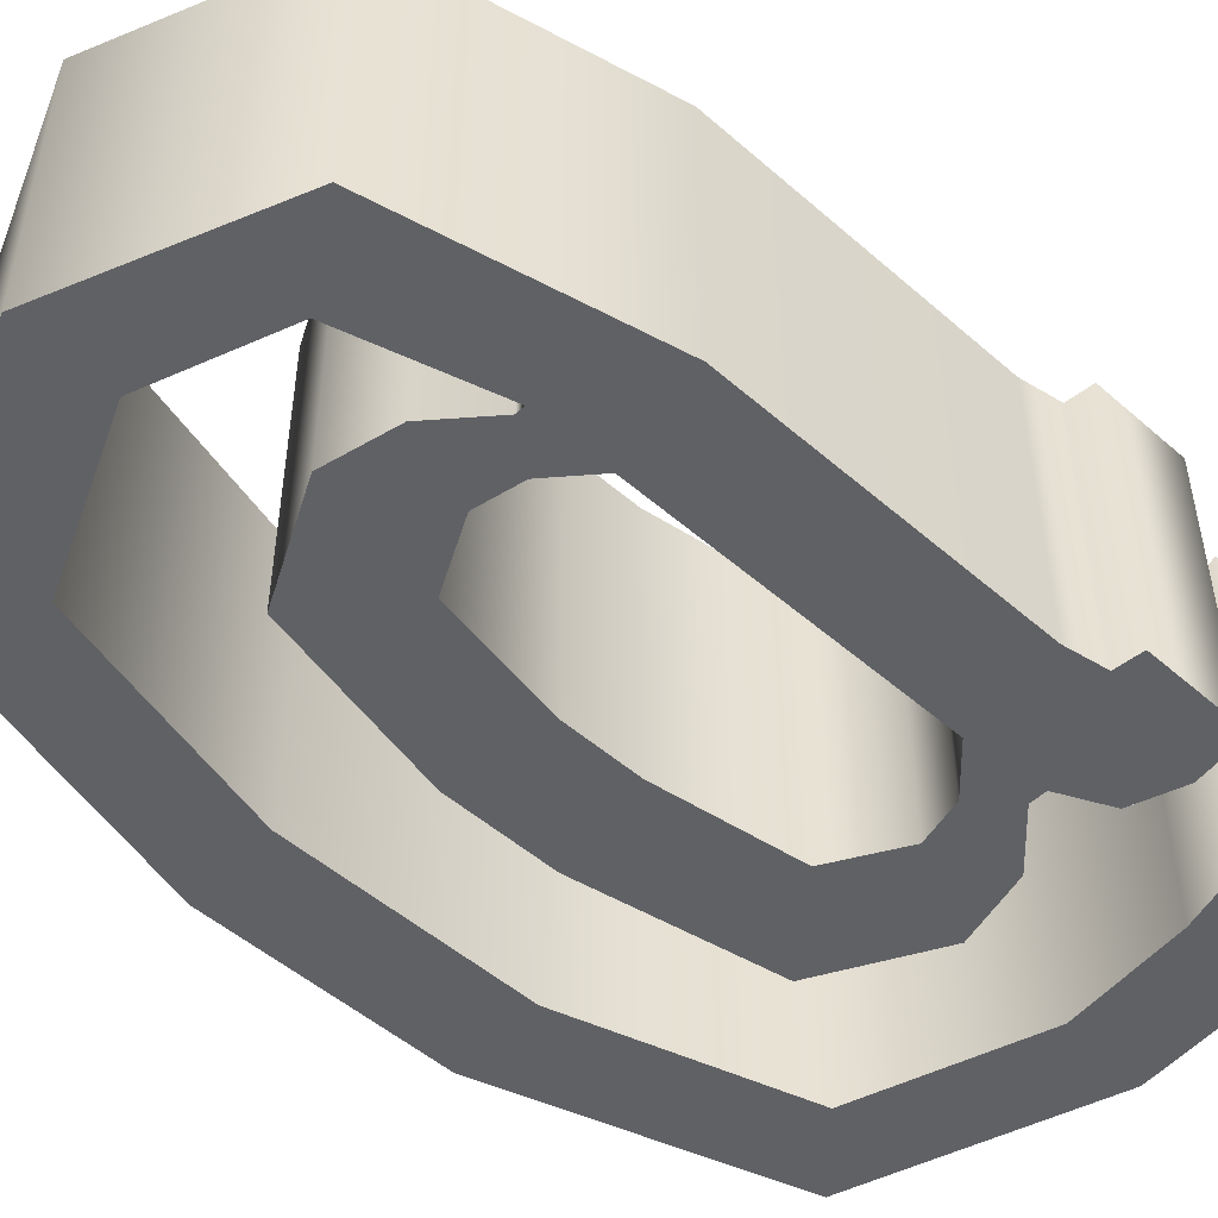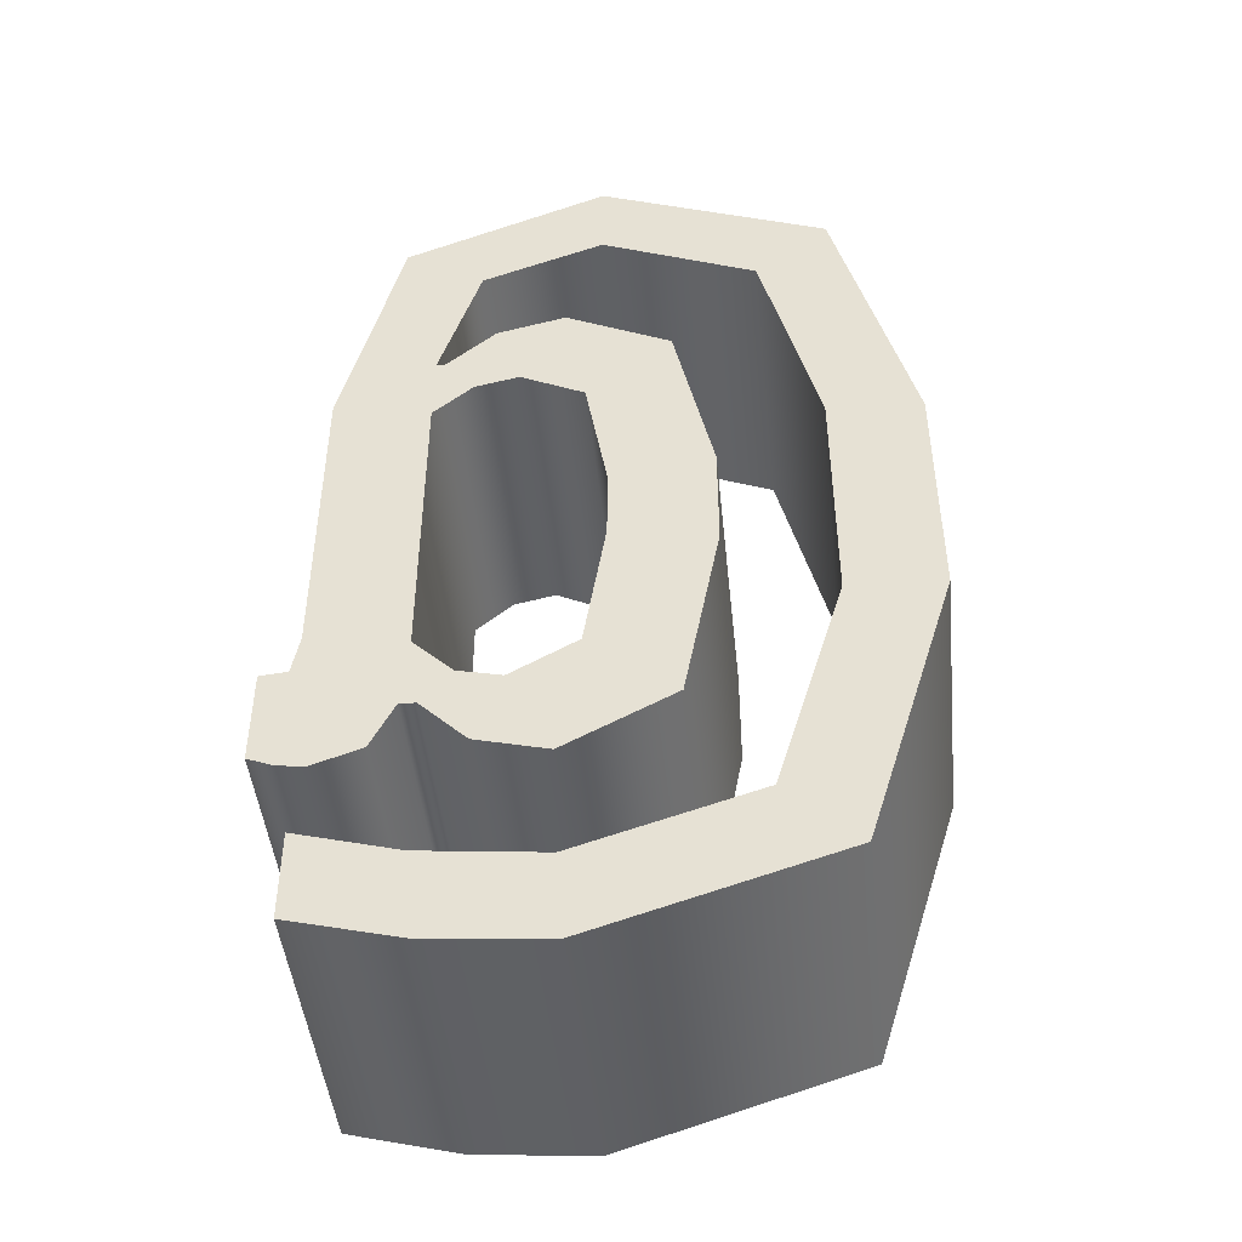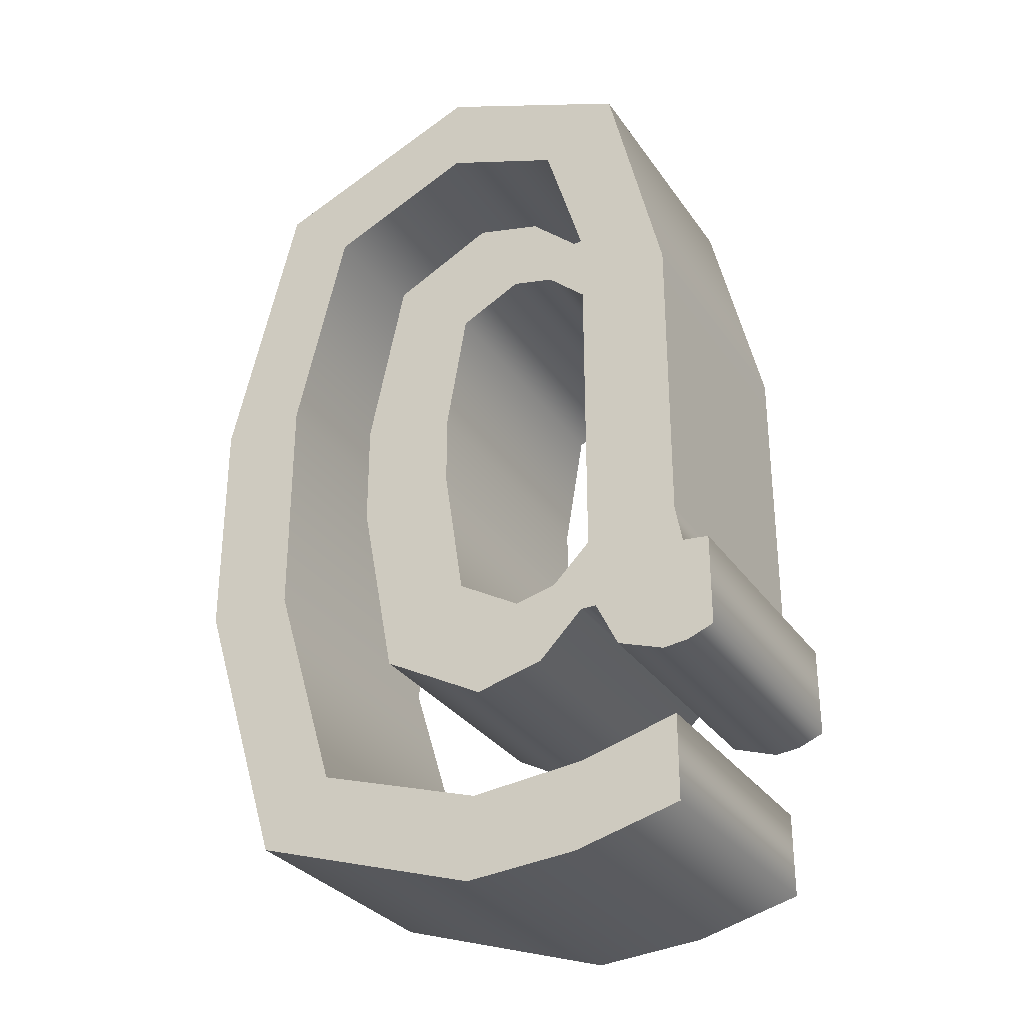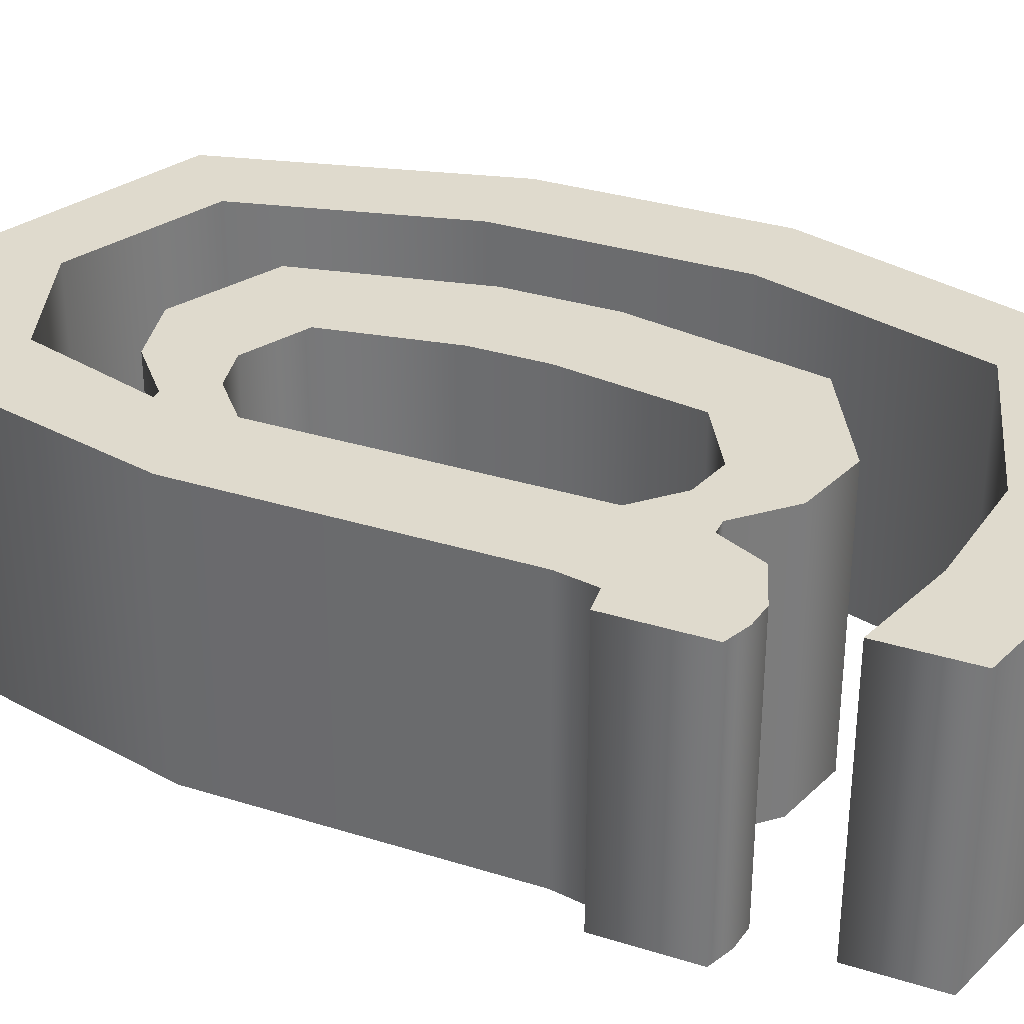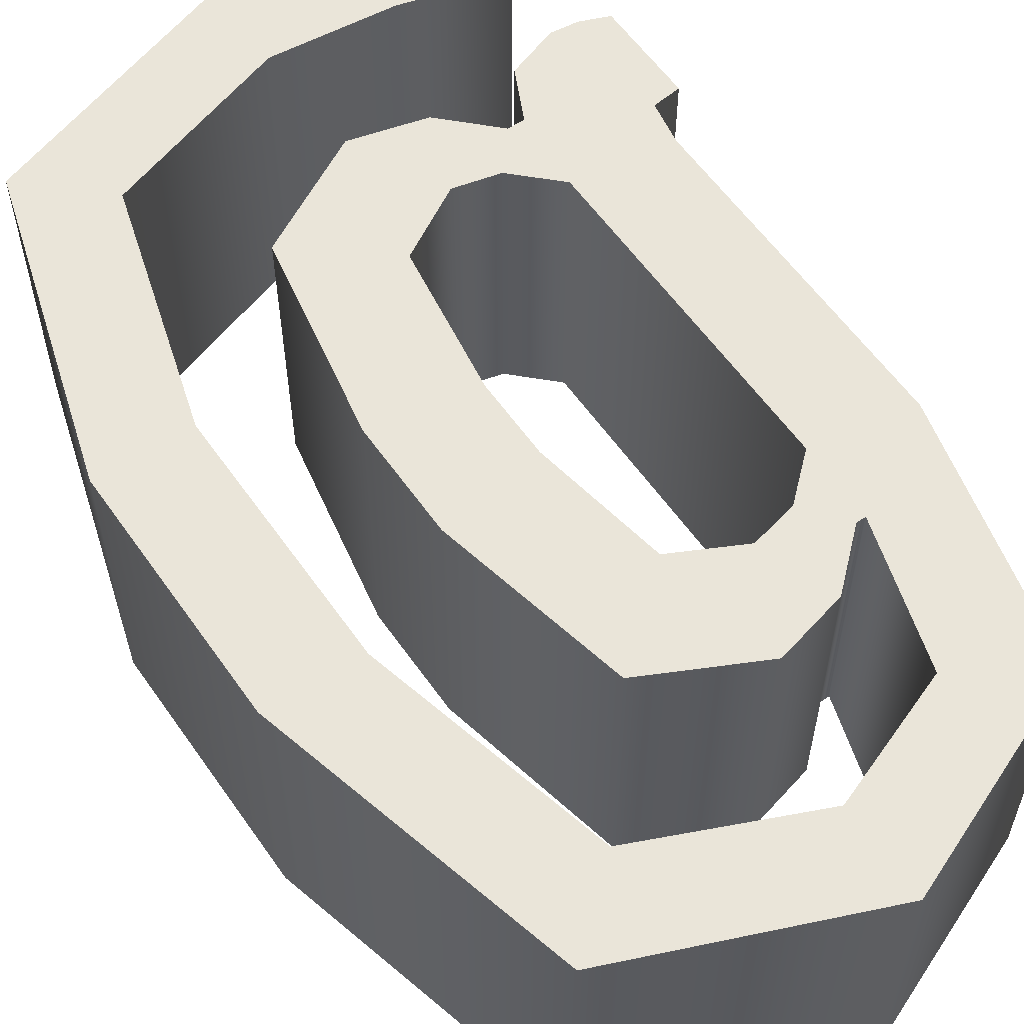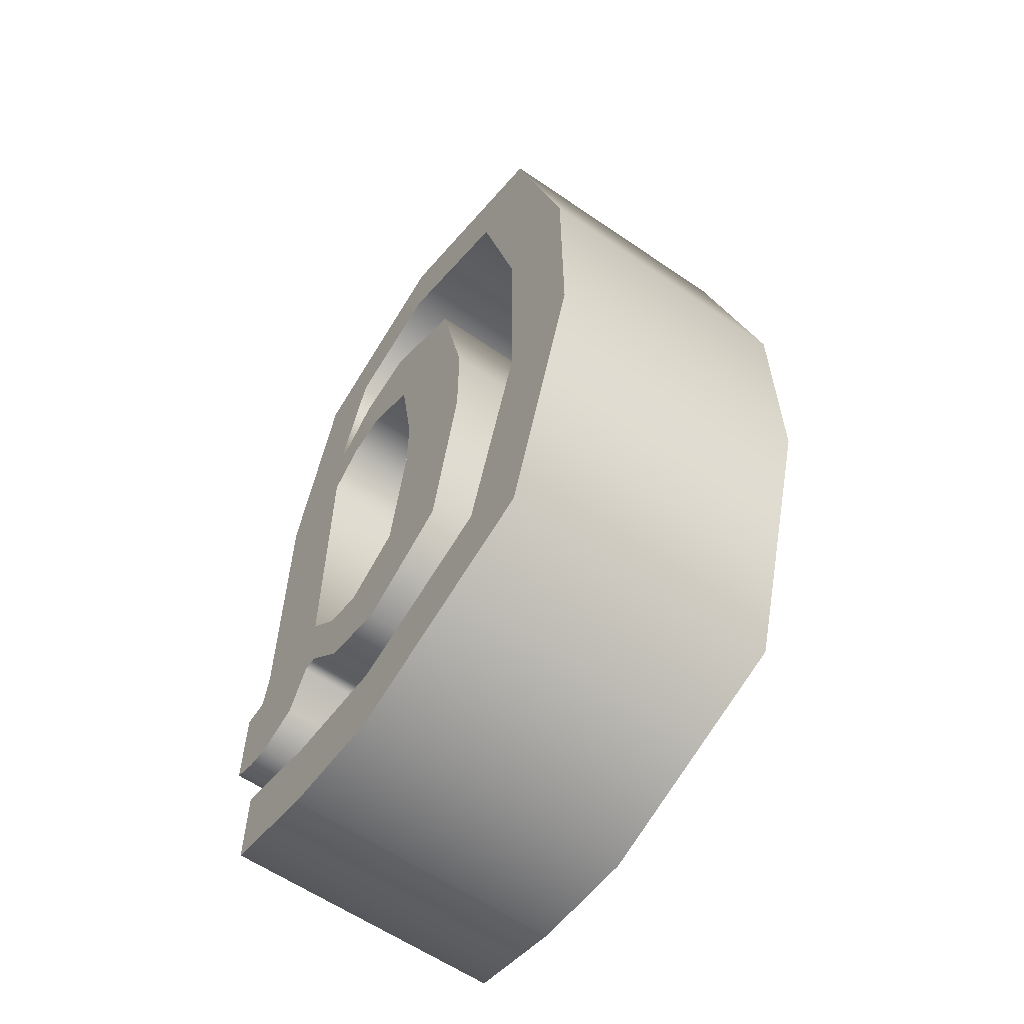
<metadata>
{"format":"obj","ext":"obj","renderer":"f3d","projection":"perspective","resolution":1024,"background":"white","views":[{"elev":-50.4,"azim":-133.7,"up":"+Z"},{"elev":-46.3,"azim":5.9,"up":"+Y"},{"elev":-30.7,"azim":-151.5,"up":"+Y"},{"elev":32.8,"azim":-66.6,"up":"+Z"},{"elev":58.5,"azim":145.3,"up":"+Z"},{"elev":-60.3,"azim":54.9,"up":"+Y"}]}
</metadata>
<code>
o @
v -0.08043 0.1766 -0.1
v -0.1142 0.1465 -0.1
v -0.1205 0.1465 -0.1
v -0.09255 0.2391 -0.1
v -0.008447 0.2703 -0.1
v 0.09838 0.2231 -0.1
v 0.1366 0.06721 -0.1
v 0.1366 -0.1003 -0.1
v 0.09011 -0.2552 -0.1
v -0.03048 -0.2934 -0.1
v -0.1129 -0.2848 -0.1
v -0.1822 -0.2655 -0.1
v -0.1822 -0.3268 -0.1
v -0.1065 -0.3467 -0.1
v -0.02607 -0.3533 -0.1
v 0.1387 -0.301 -0.1
v 0.2001 -0.1025 -0.1
v 0.2001 0.06353 -0.1
v 0.1489 0.2662 -0.1
v -0.008447 0.3313 -0.1
v -0.1479 0.2749 -0.1
v -0.1877 0.1083 -0.1
v -0.1877 -0.1105 -0.1
v -0.1927 -0.1382 -0.1
v -0.2115 -0.1403 -0.1
v -0.2115 -0.2068 -0.1
v -0.193 -0.2141 -0.1
v -0.1748 -0.2163 -0.1
v -0.1415 -0.2047 -0.1
v -0.1256 -0.1719 -0.1
v -0.1142 -0.1719 -0.1
v -0.08235 -0.2039 -0.1
v -0.03342 -0.2167 -0.1
v 0.04063 -0.177 -0.1
v 0.06537 -0.04701 -0.1
v 0.06537 0.02754 -0.1
v 0.03884 0.1519 -0.1
v -0.03342 0.188 -0.1
v -0.09355 -0.1474 -0.1
v -0.1208 -0.1205 -0.1
v -0.1208 0.09548 -0.1
v -0.09351 0.1196 -0.1
v -0.06317 0.1263 -0.1
v -0.01901 0.1039 -0.1
v -0.00404 0.01726 -0.1
v -0.00404 -0.03415 -0.1
v -0.0185 -0.1288 -0.1
v -0.06353 -0.1546 -0.1
v -0.08043 0.1766 0.1
v -0.1142 0.1465 0.1
v -0.1205 0.1465 0.1
v -0.09255 0.2391 0.1
v -0.008447 0.2703 0.1
v 0.09838 0.2231 0.1
v 0.1366 0.06721 0.1
v 0.1366 -0.1003 0.1
v 0.09011 -0.2552 0.1
v -0.03048 -0.2934 0.1
v -0.1129 -0.2848 0.1
v -0.1822 -0.2655 0.1
v -0.1822 -0.3268 0.1
v -0.1065 -0.3467 0.1
v -0.02607 -0.3533 0.1
v 0.1387 -0.301 0.1
v 0.2001 -0.1025 0.1
v 0.2001 0.06353 0.1
v 0.1489 0.2662 0.1
v -0.008447 0.3313 0.1
v -0.1479 0.2749 0.1
v -0.1877 0.1083 0.1
v -0.1877 -0.1105 0.1
v -0.1927 -0.1382 0.1
v -0.2115 -0.1403 0.1
v -0.2115 -0.2068 0.1
v -0.193 -0.2141 0.1
v -0.1748 -0.2163 0.1
v -0.1415 -0.2047 0.1
v -0.1256 -0.1719 0.1
v -0.1142 -0.1719 0.1
v -0.08235 -0.2039 0.1
v -0.03342 -0.2167 0.1
v 0.04063 -0.177 0.1
v 0.06537 -0.04701 0.1
v 0.06537 0.02754 0.1
v 0.03884 0.1519 0.1
v -0.03342 0.188 0.1
v -0.09355 -0.1474 0.1
v -0.1208 -0.1205 0.1
v -0.1208 0.09548 0.1
v -0.09351 0.1196 0.1
v -0.06317 0.1263 0.1
v -0.01901 0.1039 0.1
v -0.00404 0.01726 0.1
v -0.00404 -0.03415 0.1
v -0.0185 -0.1288 0.1
v -0.06353 -0.1546 0.1
v -0.08043 0.1766 0.1
v -0.08043 0.1766 -0.1
v -0.1142 0.1465 0.1
v -0.1142 0.1465 -0.1
v -0.1205 0.1465 0.1
v -0.1205 0.1465 -0.1
v -0.09255 0.2391 0.1
v -0.09255 0.2391 -0.1
v -0.008447 0.2703 0.1
v -0.008447 0.2703 -0.1
v 0.09838 0.2231 0.1
v 0.09838 0.2231 -0.1
v 0.1366 0.06721 0.1
v 0.1366 0.06721 -0.1
v 0.1366 -0.1003 0.1
v 0.1366 -0.1003 -0.1
v 0.09011 -0.2552 0.1
v 0.09011 -0.2552 -0.1
v -0.03048 -0.2934 0.1
v -0.03048 -0.2934 -0.1
v -0.1129 -0.2848 0.1
v -0.1129 -0.2848 -0.1
v -0.1822 -0.2655 0.1
v -0.1822 -0.2655 -0.1
v -0.1822 -0.3268 0.1
v -0.1822 -0.3268 -0.1
v -0.1065 -0.3467 0.1
v -0.1065 -0.3467 -0.1
v -0.02607 -0.3533 0.1
v -0.02607 -0.3533 -0.1
v 0.1387 -0.301 0.1
v 0.1387 -0.301 -0.1
v 0.2001 -0.1025 0.1
v 0.2001 -0.1025 -0.1
v 0.2001 0.06353 0.1
v 0.2001 0.06353 -0.1
v 0.1489 0.2662 0.1
v 0.1489 0.2662 -0.1
v -0.008447 0.3313 0.1
v -0.008447 0.3313 -0.1
v -0.1479 0.2749 0.1
v -0.1479 0.2749 -0.1
v -0.1877 0.1083 0.1
v -0.1877 0.1083 -0.1
v -0.1877 -0.1105 0.1
v -0.1877 -0.1105 -0.1
v -0.1927 -0.1382 0.1
v -0.1927 -0.1382 -0.1
v -0.2115 -0.1403 0.1
v -0.2115 -0.1403 -0.1
v -0.2115 -0.2068 0.1
v -0.2115 -0.2068 -0.1
v -0.193 -0.2141 0.1
v -0.193 -0.2141 -0.1
v -0.1748 -0.2163 0.1
v -0.1748 -0.2163 -0.1
v -0.1415 -0.2047 0.1
v -0.1415 -0.2047 -0.1
v -0.1256 -0.1719 0.1
v -0.1256 -0.1719 -0.1
v -0.1142 -0.1719 0.1
v -0.1142 -0.1719 -0.1
v -0.08235 -0.2039 0.1
v -0.08235 -0.2039 -0.1
v -0.03342 -0.2167 0.1
v -0.03342 -0.2167 -0.1
v 0.04063 -0.177 0.1
v 0.04063 -0.177 -0.1
v 0.06537 -0.04701 0.1
v 0.06537 -0.04701 -0.1
v 0.06537 0.02754 0.1
v 0.06537 0.02754 -0.1
v 0.03884 0.1519 0.1
v 0.03884 0.1519 -0.1
v -0.03342 0.188 0.1
v -0.03342 0.188 -0.1
v -0.09355 -0.1474 0.1
v -0.09355 -0.1474 -0.1
v -0.1208 -0.1205 0.1
v -0.1208 -0.1205 -0.1
v -0.1208 0.09548 0.1
v -0.1208 0.09548 -0.1
v -0.09351 0.1196 0.1
v -0.09351 0.1196 -0.1
v -0.06317 0.1263 0.1
v -0.06317 0.1263 -0.1
v -0.01901 0.1039 0.1
v -0.01901 0.1039 -0.1
v -0.00404 0.01726 0.1
v -0.00404 0.01726 -0.1
v -0.00404 -0.03415 0.1
v -0.00404 -0.03415 -0.1
v -0.0185 -0.1288 0.1
v -0.0185 -0.1288 -0.1
v -0.06353 -0.1546 0.1
v -0.06353 -0.1546 -0.1
f 19 21 20
f 19 5 21
f 5 4 21
f 4 22 21
f 19 6 5
f 18 6 19
f 3 22 4
f 18 7 6
f 37 1 38
f 37 2 1
f 36 44 37
f 44 43 37
f 43 2 37
f 43 3 2
f 43 22 3
f 42 22 43
f 41 22 42
f 41 23 22
f 36 45 44
f 40 23 41
f 18 8 7
f 17 8 18
f 35 45 36
f 35 46 45
f 35 47 46
f 34 47 35
f 17 9 8
f 16 9 17
f 40 24 23
f 39 24 40
f 34 48 47
f 39 25 24
f 39 26 25
f 48 30 39
f 30 26 39
f 34 31 48
f 31 30 48
f 34 32 31
f 29 26 30
f 33 32 34
f 28 26 29
f 28 27 26
f 16 10 9
f 11 13 12
f 10 13 11
f 16 13 10
f 15 13 16
f 15 14 13
f 67 68 69
f 67 69 53
f 53 69 52
f 52 69 70
f 67 53 54
f 66 67 54
f 51 52 70
f 66 54 55
f 85 86 49
f 85 49 50
f 84 85 92
f 92 85 91
f 91 85 50
f 91 50 51
f 91 51 70
f 90 91 70
f 89 90 70
f 89 70 71
f 84 92 93
f 88 89 71
f 66 55 56
f 65 66 56
f 83 84 93
f 83 93 94
f 83 94 95
f 82 83 95
f 65 56 57
f 64 65 57
f 88 71 72
f 87 88 72
f 82 95 96
f 87 72 73
f 87 73 74
f 96 87 78
f 78 87 74
f 82 96 79
f 79 96 78
f 82 79 80
f 77 78 74
f 81 82 80
f 76 77 74
f 76 74 75
f 64 57 58
f 59 60 61
f 58 59 61
f 64 58 61
f 63 64 61
f 63 61 62
f 98 100 99 97
f 100 102 101 99
f 102 104 103 101
f 104 106 105 103
f 106 108 107 105
f 108 110 109 107
f 110 112 111 109
f 112 114 113 111
f 114 116 115 113
f 116 118 117 115
f 118 120 119 117
f 120 122 121 119
f 122 124 123 121
f 124 126 125 123
f 126 128 127 125
f 128 130 129 127
f 130 132 131 129
f 132 134 133 131
f 134 136 135 133
f 136 138 137 135
f 138 140 139 137
f 140 142 141 139
f 142 144 143 141
f 144 146 145 143
f 146 148 147 145
f 148 150 149 147
f 150 152 151 149
f 152 154 153 151
f 154 156 155 153
f 156 158 157 155
f 158 160 159 157
f 160 162 161 159
f 162 164 163 161
f 164 166 165 163
f 166 168 167 165
f 168 170 169 167
f 170 172 171 169
f 172 98 97 171
f 174 176 175 173
f 176 178 177 175
f 178 180 179 177
f 180 182 181 179
f 182 184 183 181
f 184 186 185 183
f 186 188 187 185
f 188 190 189 187
f 190 192 191 189
f 192 174 173 191

</code>
